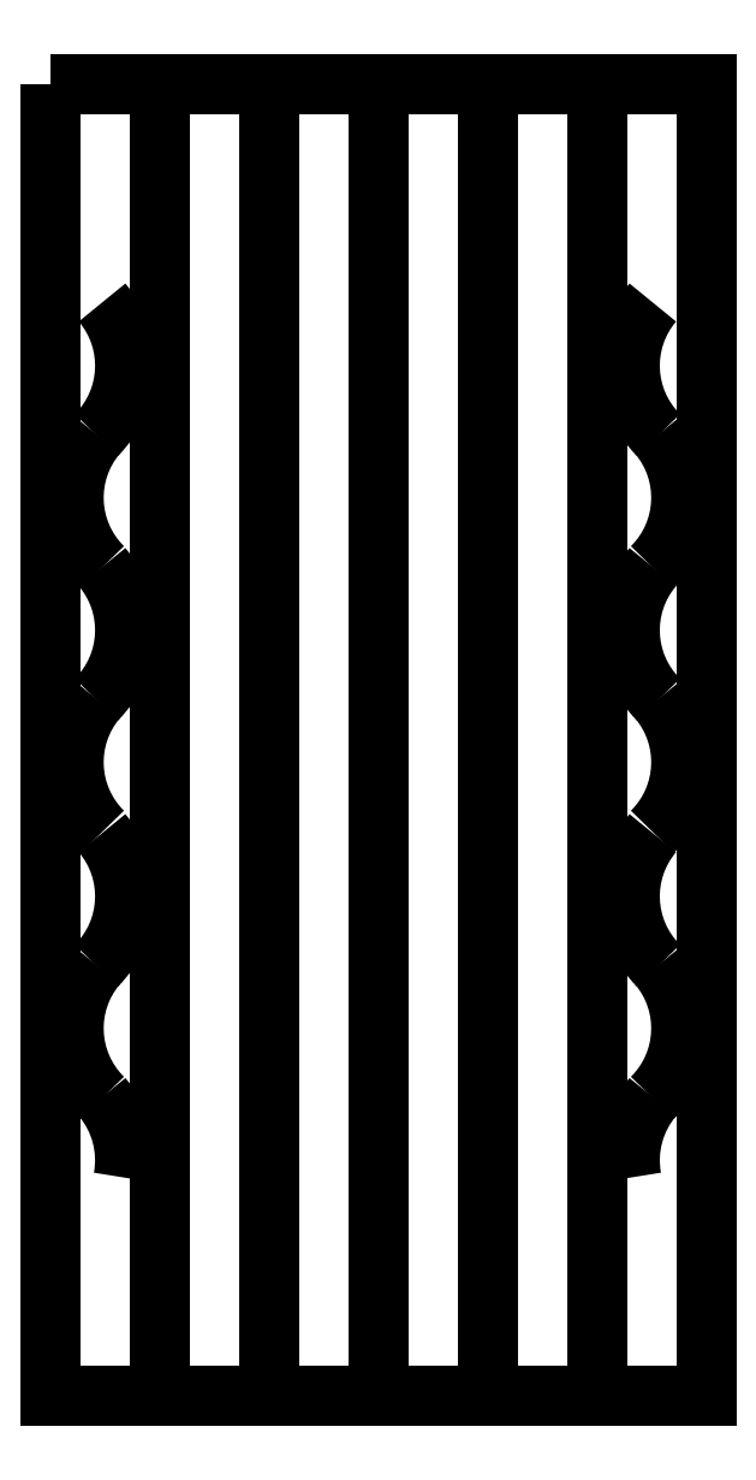
<metadata>
{"format":"dxf","ext":"dxf","renderer":"ezdxf+matplotlib","layout":"modelspace","background":"white","min_lineweight":24,"dpi":150}
</metadata>
<code>
0
SECTION
2
ENTITIES
0
LINE
8
0
10
0
20
8.25
30
0
11
0
21
-8.25
31
0
0
LINE
8
0
10
1.5
20
8.25
30
0
11
1.5
21
-8.25
31
0
0
LINE
8
0
10
-3
20
8.25
30
0
11
-3
21
-8.25
31
0
0
LINE
8
0
10
-1.5
20
8.25
30
0
11
-1.5
21
-8.25
31
0
0
POLYLINE
8
0
66
     1
10
0
20
0
30
0
70
     1
0
VERTEX
8
0
10
-4.5
20
9
30
0
0
VERTEX
8
0
10
-4.5
20
-9
30
0
0
VERTEX
8
0
10
4.5
20
-9
30
0
0
VERTEX
8
0
10
4.5
20
9
30
0
0
SEQEND
8
0
0
LINE
8
0
10
3
20
8.25
30
0
11
3
21
-8.25
31
0
0
ARC
8
0
10
4.792
20
1.505
30
0
40
1.344
50
139.9
51
225.1
0
ARC
8
0
10
2.811
20
-0.3052
30
0
40
1.344
50
314.9
51
40.14
0
ARC
8
0
10
-4.823
20
1.505
30
0
40
1.344
50
314.9
51
40.14
0
ARC
8
0
10
-2.843
20
-0.3052
30
0
40
1.344
50
139.9
51
225.1
0
ARC
8
0
10
-4.823
20
-2.143
30
0
40
1.344
50
314.9
51
40.14
0
ARC
8
0
10
-2.843
20
-3.954
30
0
40
1.344
50
139.9
51
225.1
0
ARC
8
0
10
-4.823
20
-5.762
30
0
40
1.344
50
349.8
51
40.14
0
ARC
8
0
10
-2.843
20
3.322
30
0
40
1.344
50
139.9
51
225.1
0
ARC
8
0
10
-4.823
20
5.133
30
0
40
1.344
50
314.9
51
40.14
0
ARC
8
0
10
4.792
20
5.133
30
0
40
1.344
50
139.9
51
225.1
0
ARC
8
0
10
2.811
20
3.322
30
0
40
1.344
50
314.9
51
40.14
0
ARC
8
0
10
4.792
20
-2.143
30
0
40
1.344
50
139.9
51
225.1
0
ARC
8
0
10
2.811
20
-3.954
30
0
40
1.344
50
314.9
51
40.14
0
ARC
8
0
10
4.792
20
-5.762
30
0
40
1.344
50
139.9
51
190.2
0
ENDSEC
0
EOF

</code>
